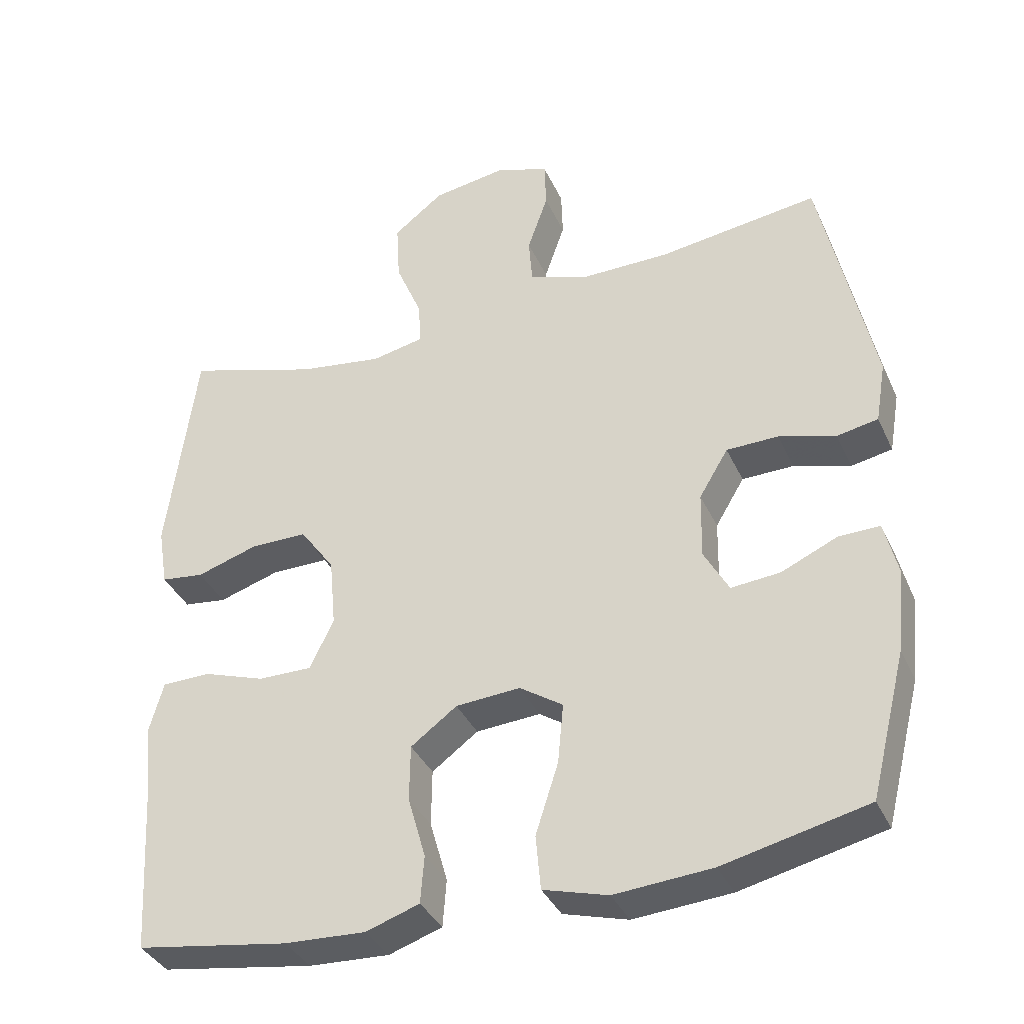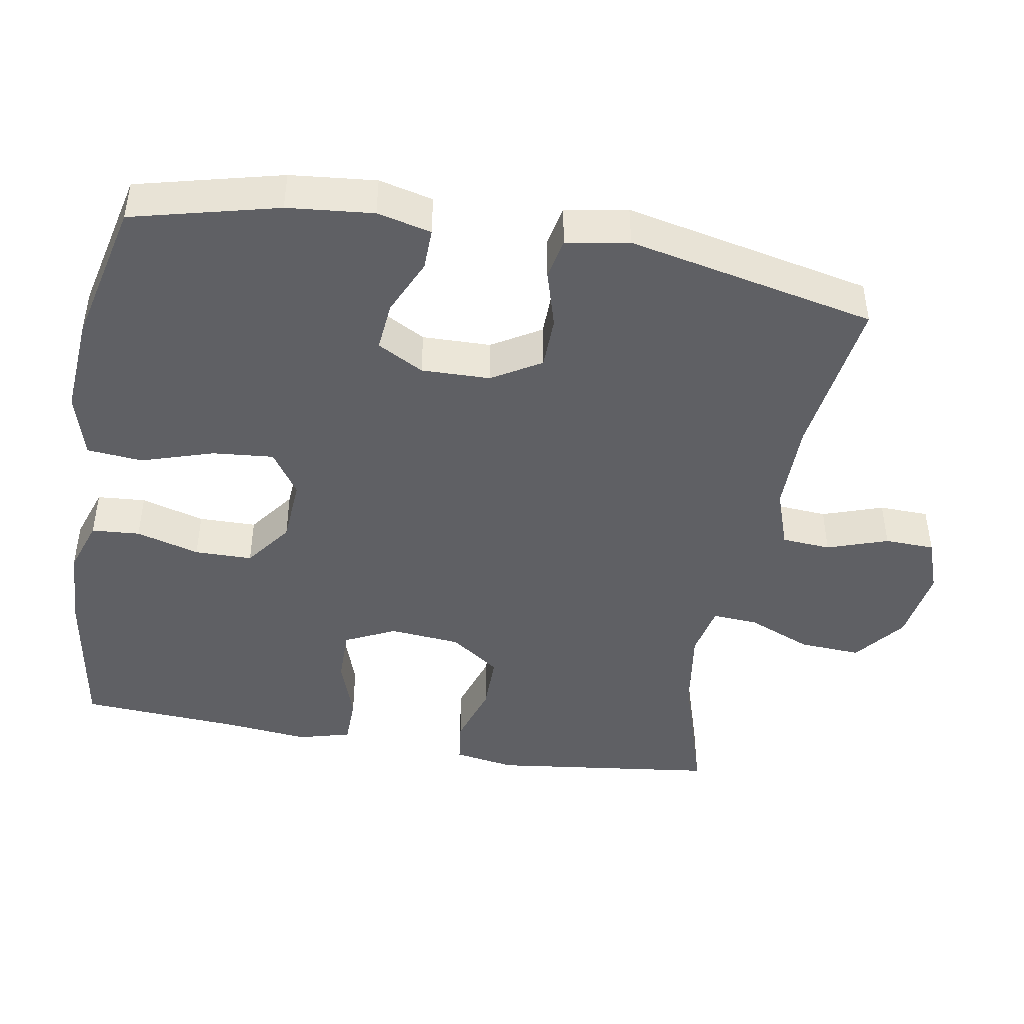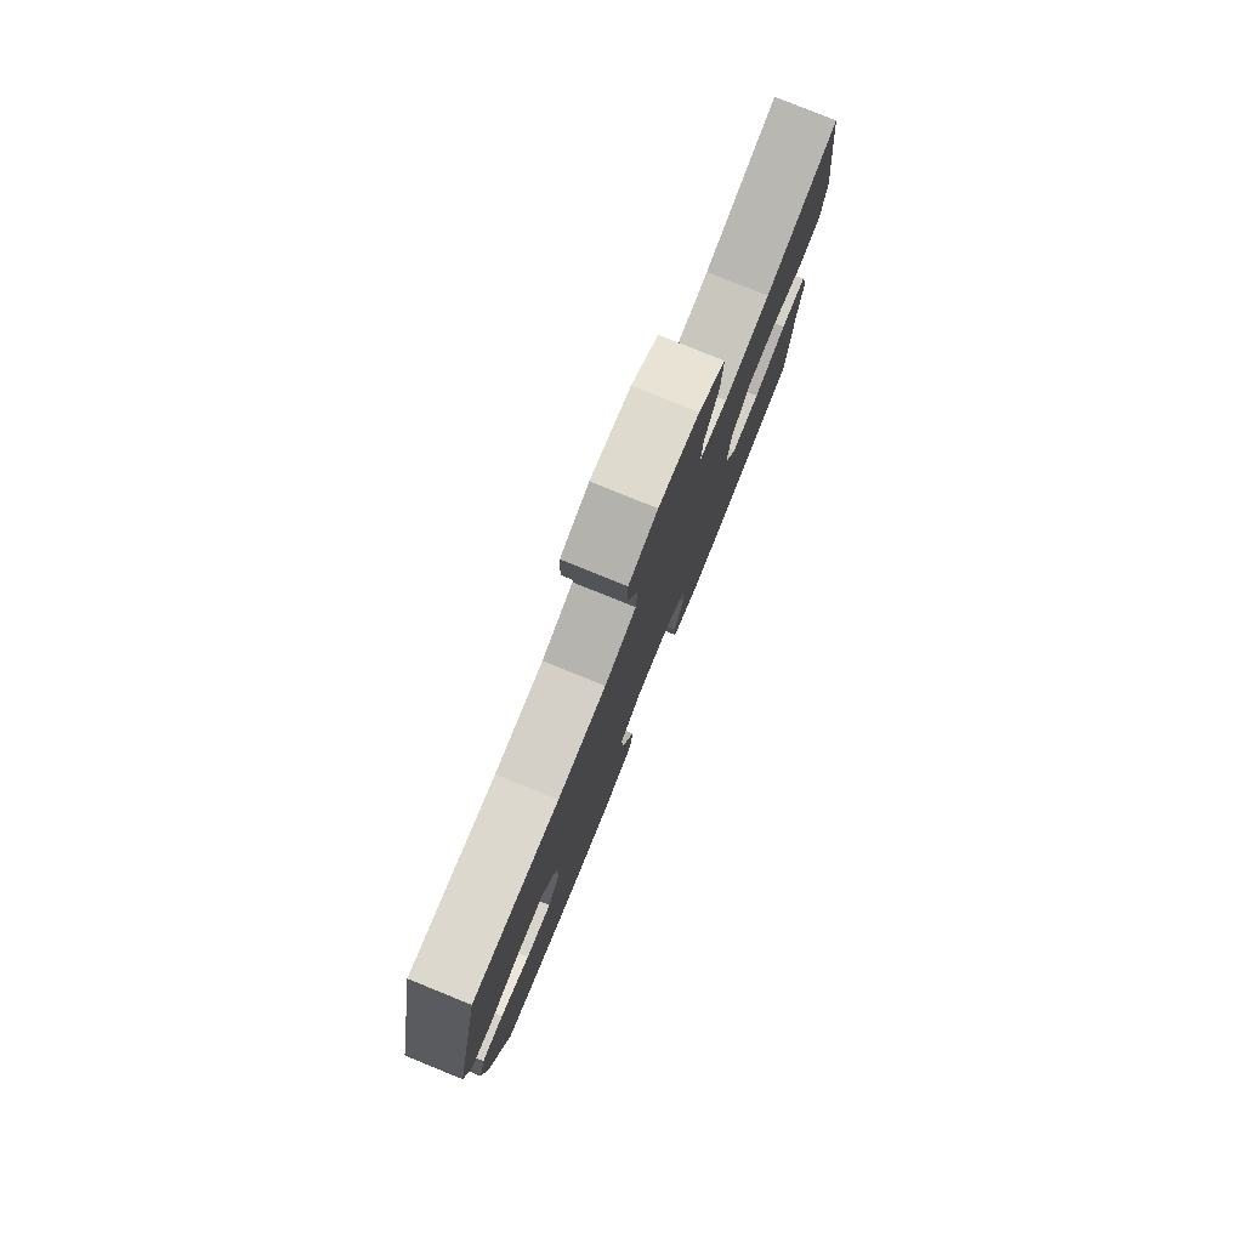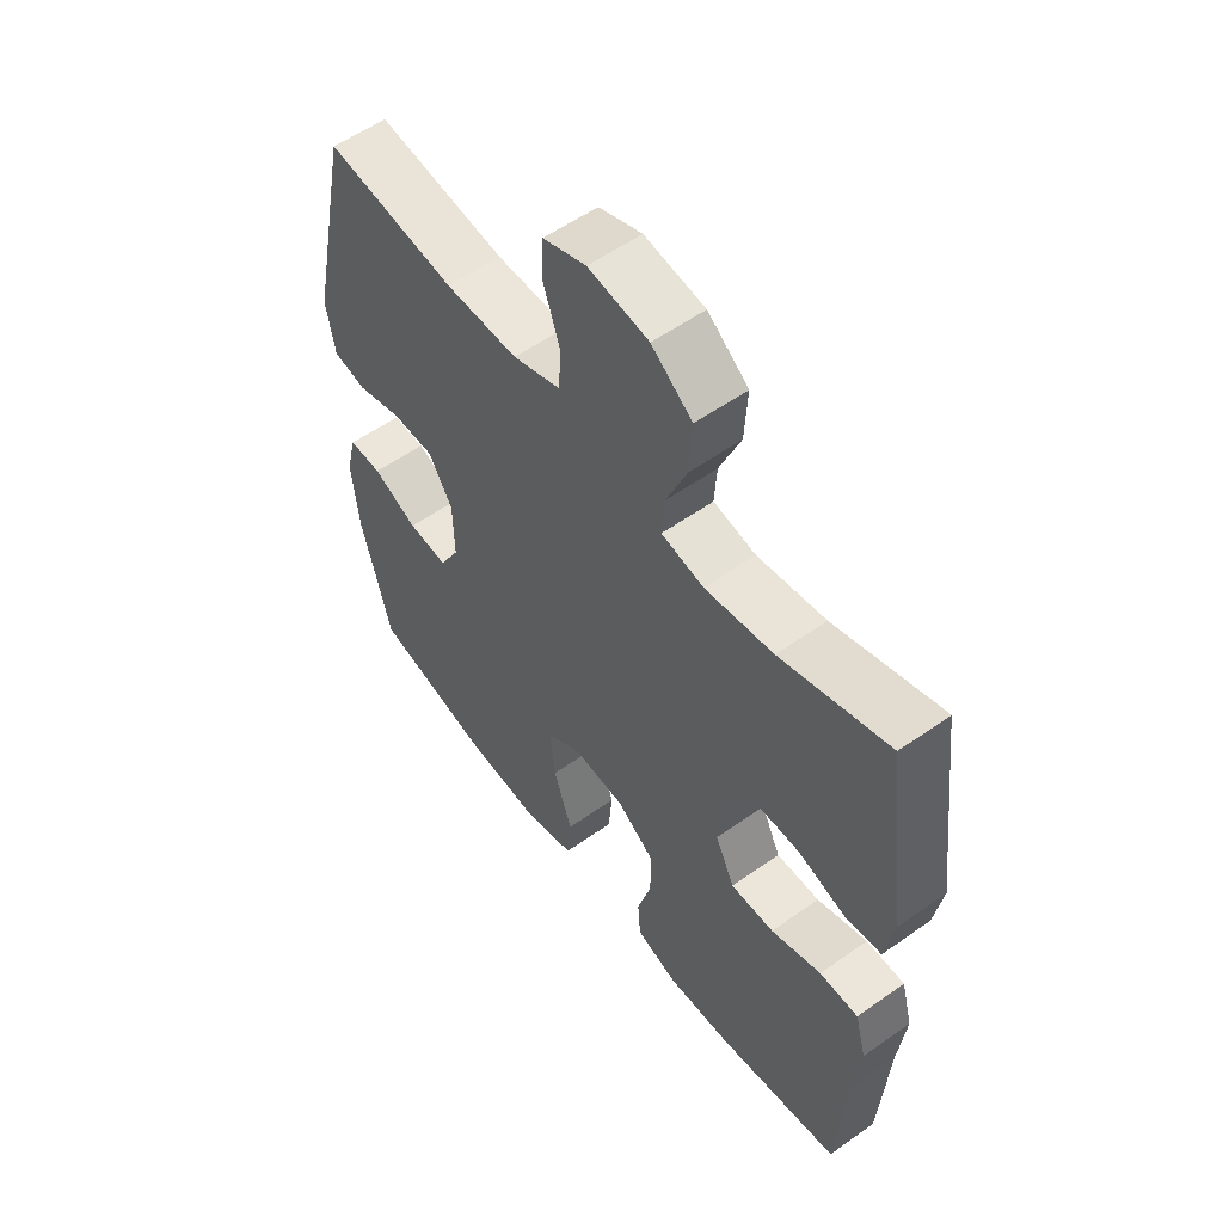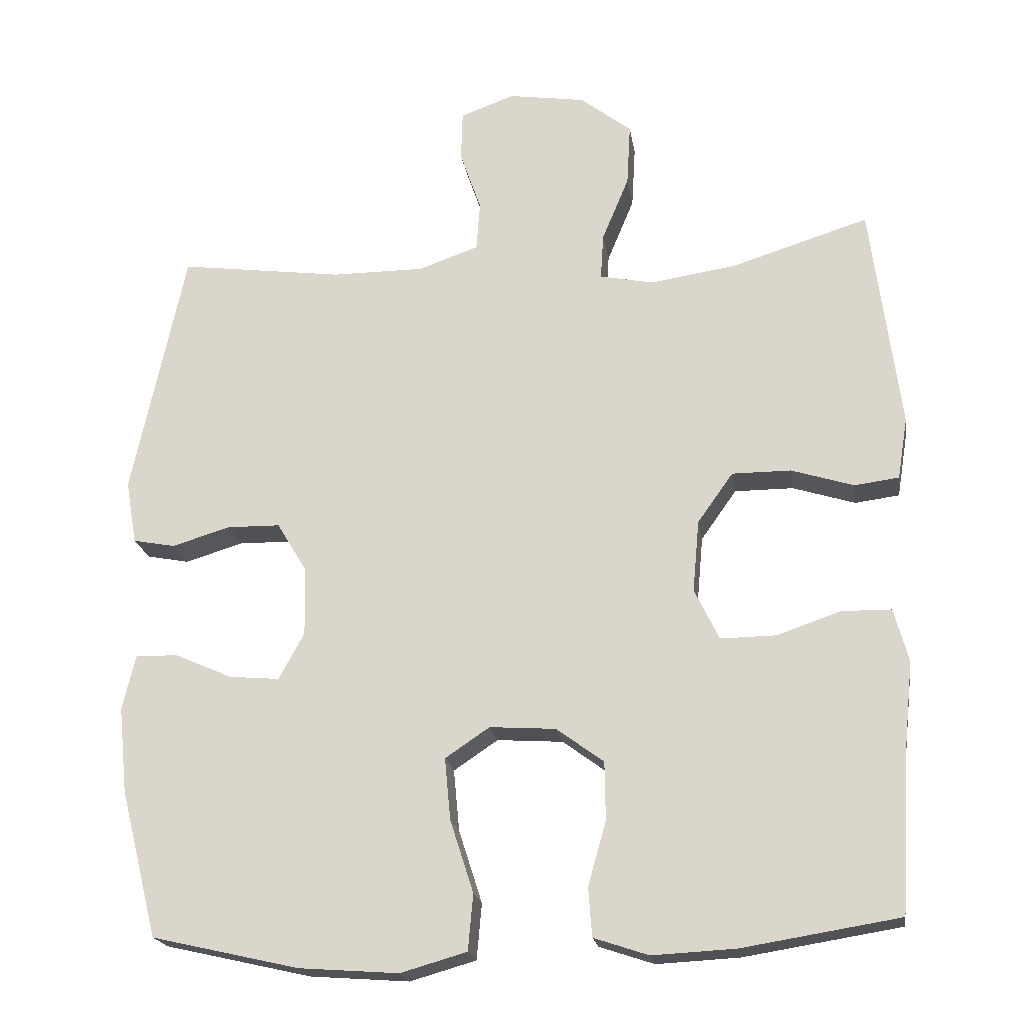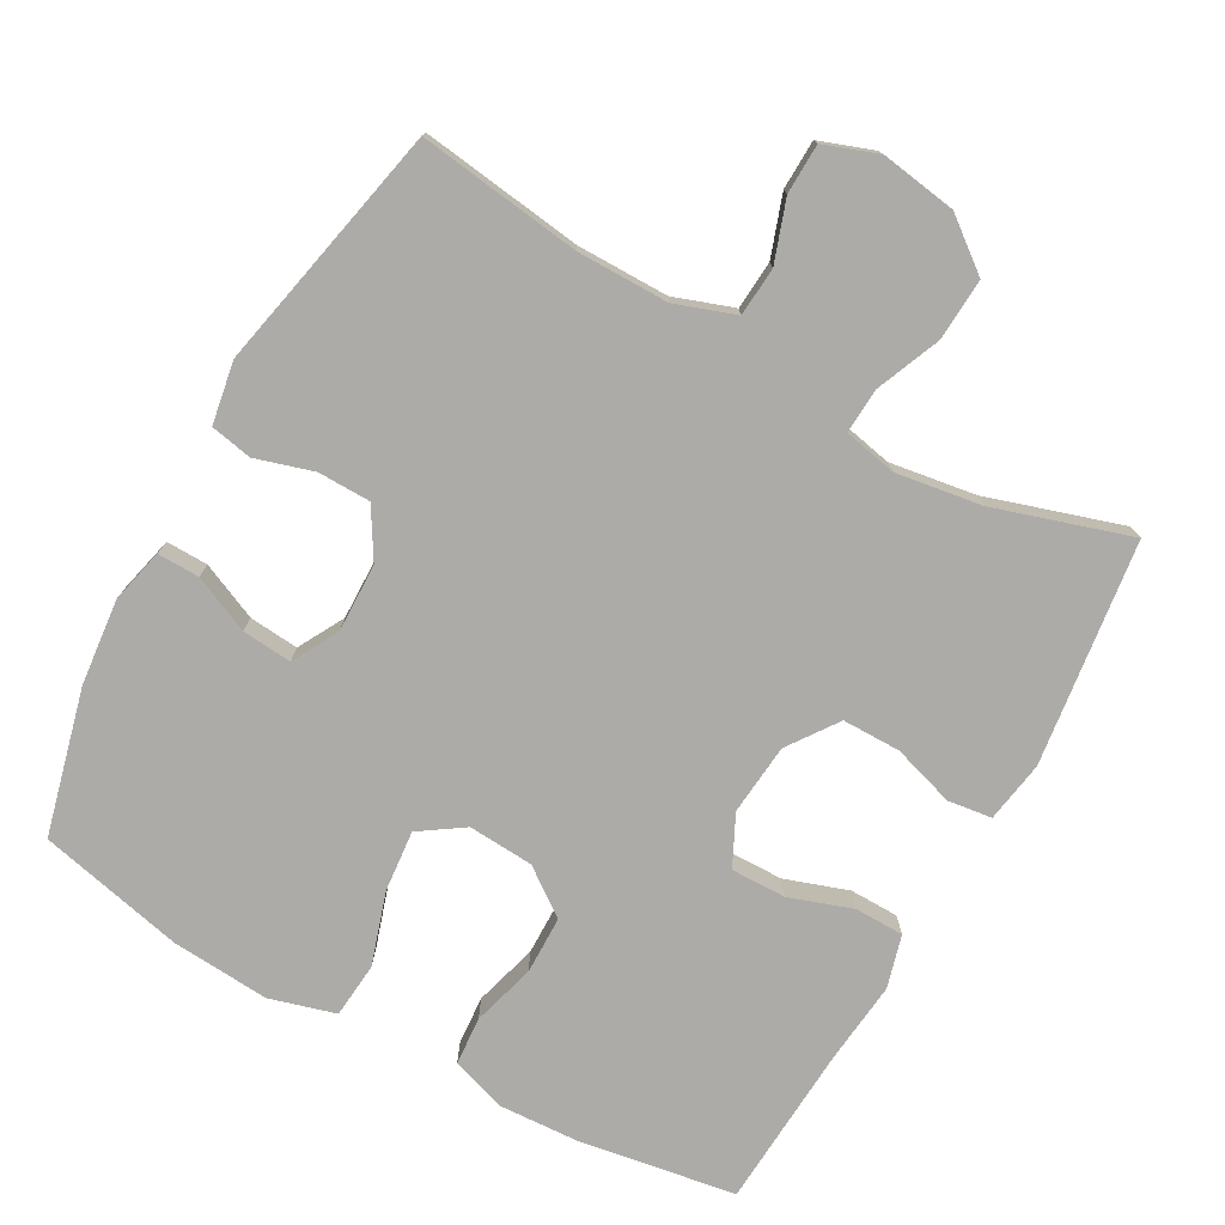
<metadata>
{"format":"obj","ext":"obj","renderer":"f3d","projection":"perspective","resolution":1024,"background":"white","views":[{"elev":-37.0,"azim":-157.4,"up":"+Z"},{"elev":-44.6,"azim":-100.0,"up":"+Y"},{"elev":79.9,"azim":-67.9,"up":"+Z"},{"elev":56.2,"azim":53.4,"up":"+Z"},{"elev":-20.2,"azim":8.7,"up":"+Z"},{"elev":-76.4,"azim":-29.1,"up":"+Y"}]}
</metadata>
<code>
v -0.5 0.07 -0.5
v -0.551 0.07 -0.298
v -0.563 0.07 -0.179
v -0.545 0.07 -0.104
v -0.487 0.07 -0.105
v -0.408 0.07 -0.14
v -0.339 0.07 -0.146
v -0.304 0.07 -0.082
v -0.306 0.07 0.013
v -0.347 0.07 0.081
v -0.42 0.07 0.082
v -0.5 0.07 0.058
v -0.558 0.07 0.069
v -0.573 0.07 0.156
v -0.5 0.07 0.5
v -0.274 0.07 0.47
v -0.147 0.07 0.47
v -0.064 0.07 0.499
v -0.059 0.07 0.567
v -0.088 0.07 0.651
v -0.086 0.07 0.72
v -0.011 0.07 0.747
v 0.094 0.07 0.731
v 0.165 0.07 0.676
v 0.16 0.07 0.59
v 0.123 0.07 0.501
v 0.119 0.07 0.438
v 0.193 0.07 0.423
v 0.312 0.07 0.441
v 0.5 0.07 0.5
v 0.54 0.07 0.188
v 0.526 0.07 0.103
v 0.465 0.07 0.095
v 0.379 0.07 0.122
v 0.298 0.07 0.122
v 0.249 0.07 0.053
v 0.24 0.07 -0.046
v 0.274 0.07 -0.116
v 0.35 0.07 -0.115
v 0.438 0.07 -0.085
v 0.506 0.07 -0.086
v 0.526 0.07 -0.159
v 0.514 0.07 -0.274
v 0.5 0.07 -0.5
v 0.284 0.07 -0.535
v 0.17 0.07 -0.541
v 0.095 0.07 -0.516
v 0.09 0.07 -0.449
v 0.115 0.07 -0.361
v 0.114 0.07 -0.281
v 0.049 0.07 -0.233
v -0.042 0.07 -0.227
v -0.103 0.07 -0.268
v -0.095 0.07 -0.353
v -0.063 0.07 -0.453
v -0.07 0.07 -0.53
v -0.161 0.07 -0.556
v -0.298 0.07 -0.546
v -0.5 0 -0.5
v -0.551 0 -0.298
v -0.563 0 -0.179
v -0.545 0 -0.104
v -0.487 0 -0.105
v -0.408 0 -0.14
v -0.339 0 -0.146
v -0.304 0 -0.082
v -0.306 0 0.013
v -0.347 0 0.081
v -0.42 0 0.082
v -0.5 0 0.058
v -0.558 0 0.069
v -0.573 0 0.156
v -0.5 0 0.5
v -0.274 0 0.47
v -0.147 0 0.47
v -0.064 0 0.499
v -0.059 0 0.567
v -0.088 0 0.651
v -0.086 0 0.72
v -0.011 0 0.747
v 0.094 0 0.731
v 0.165 0 0.676
v 0.16 0 0.59
v 0.123 0 0.501
v 0.119 0 0.438
v 0.193 0 0.423
v 0.312 0 0.441
v 0.5 0 0.5
v 0.54 0 0.188
v 0.526 0 0.103
v 0.465 0 0.095
v 0.379 0 0.122
v 0.298 0 0.122
v 0.249 0 0.053
v 0.24 0 -0.046
v 0.274 0 -0.116
v 0.35 0 -0.115
v 0.438 0 -0.085
v 0.506 0 -0.086
v 0.526 0 -0.159
v 0.514 0 -0.274
v 0.5 0 -0.5
v 0.284 0 -0.535
v 0.17 0 -0.541
v 0.095 0 -0.516
v 0.09 0 -0.449
v 0.115 0 -0.361
v 0.114 0 -0.281
v 0.049 0 -0.233
v -0.042 0 -0.227
v -0.103 0 -0.268
v -0.095 0 -0.353
v -0.063 0 -0.453
v -0.07 0 -0.53
v -0.161 0 -0.556
v -0.298 0 -0.546
f 4 5 6
f 3 4 6
f 2 3 6
f 1 2 6
f 58 1 6
f 57 58 6
f 56 57 6
f 55 56 6
f 54 55 6
f 53 54 6 7
f 52 53 7 8
f 51 52 8 9
f 47 48 49
f 46 47 49
f 45 46 49
f 44 45 49
f 43 44 49
f 43 49 50
f 42 43 50
f 41 42 50
f 40 41 50
f 39 40 50
f 38 39 50 51
f 32 33 34
f 31 32 34
f 30 31 34
f 29 30 34
f 28 29 34 35
f 27 28 35 36
f 24 25 26
f 23 24 26
f 22 23 26
f 21 22 26
f 20 21 26
f 19 20 26
f 18 19 26 27
f 27 36 37
f 18 27 37
f 17 18 37
f 14 15 16
f 13 14 16
f 12 13 16
f 11 12 16
f 10 11 16 17
f 37 38 51
f 17 37 51
f 10 17 51
f 9 10 51
f 64 63 62
f 64 62 61
f 64 61 60
f 64 60 59
f 64 59 116
f 64 116 115
f 64 115 114
f 64 114 113
f 64 113 112
f 65 64 112 111
f 66 65 111 110
f 67 66 110 109
f 107 106 105
f 107 105 104
f 107 104 103
f 107 103 102
f 107 102 101
f 108 107 101
f 108 101 100
f 108 100 99
f 108 99 98
f 108 98 97
f 109 108 97 96
f 92 91 90
f 92 90 89
f 92 89 88
f 92 88 87
f 93 92 87 86
f 94 93 86 85
f 84 83 82
f 84 82 81
f 84 81 80
f 84 80 79
f 84 79 78
f 84 78 77
f 85 84 77 76
f 95 94 85
f 95 85 76
f 95 76 75
f 74 73 72
f 74 72 71
f 74 71 70
f 74 70 69
f 75 74 69 68
f 109 96 95
f 109 95 75
f 109 75 68
f 109 68 67
f 1 59 60 2
f 2 60 61 3
f 3 61 62 4
f 4 62 63 5
f 5 63 64 6
f 6 64 65 7
f 7 65 66 8
f 8 66 67 9
f 9 67 68 10
f 10 68 69 11
f 11 69 70 12
f 12 70 71 13
f 13 71 72 14
f 14 72 73 15
f 15 73 74 16
f 16 74 75 17
f 17 75 76 18
f 18 76 77 19
f 19 77 78 20
f 20 78 79 21
f 21 79 80 22
f 22 80 81 23
f 23 81 82 24
f 24 82 83 25
f 25 83 84 26
f 26 84 85 27
f 27 85 86 28
f 28 86 87 29
f 29 87 88 30
f 30 88 89 31
f 31 89 90 32
f 32 90 91 33
f 33 91 92 34
f 34 92 93 35
f 35 93 94 36
f 36 94 95 37
f 37 95 96 38
f 38 96 97 39
f 39 97 98 40
f 40 98 99 41
f 41 99 100 42
f 42 100 101 43
f 43 101 102 44
f 44 102 103 45
f 45 103 104 46
f 46 104 105 47
f 47 105 106 48
f 48 106 107 49
f 49 107 108 50
f 50 108 109 51
f 51 109 110 52
f 52 110 111 53
f 53 111 112 54
f 54 112 113 55
f 55 113 114 56
f 56 114 115 57
f 57 115 116 58
f 58 116 59 1

</code>
